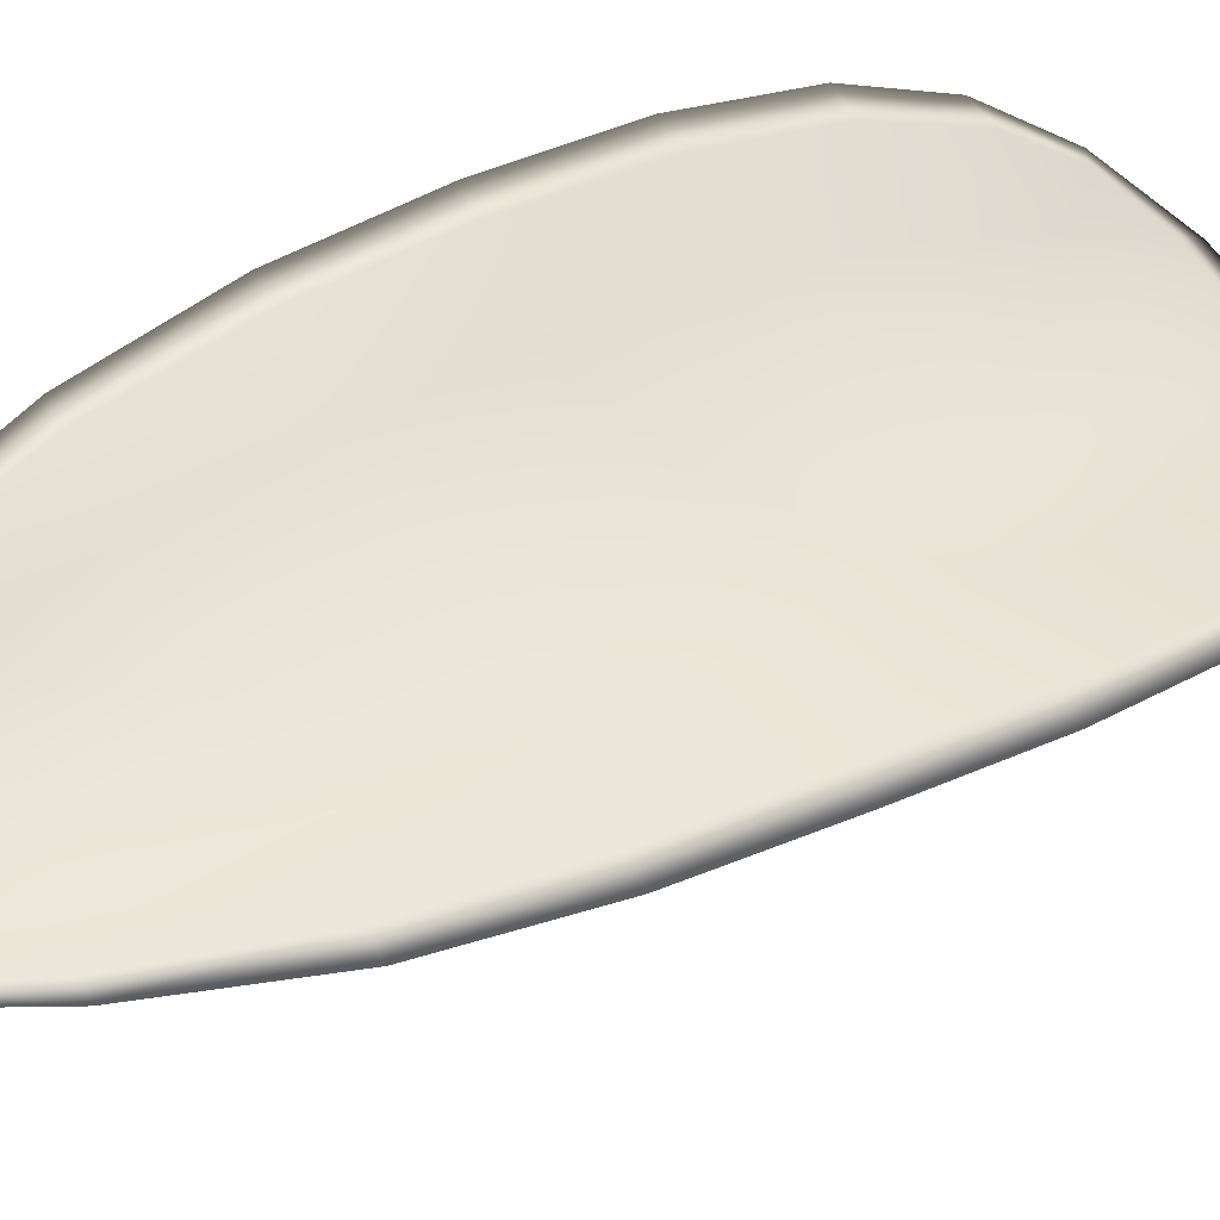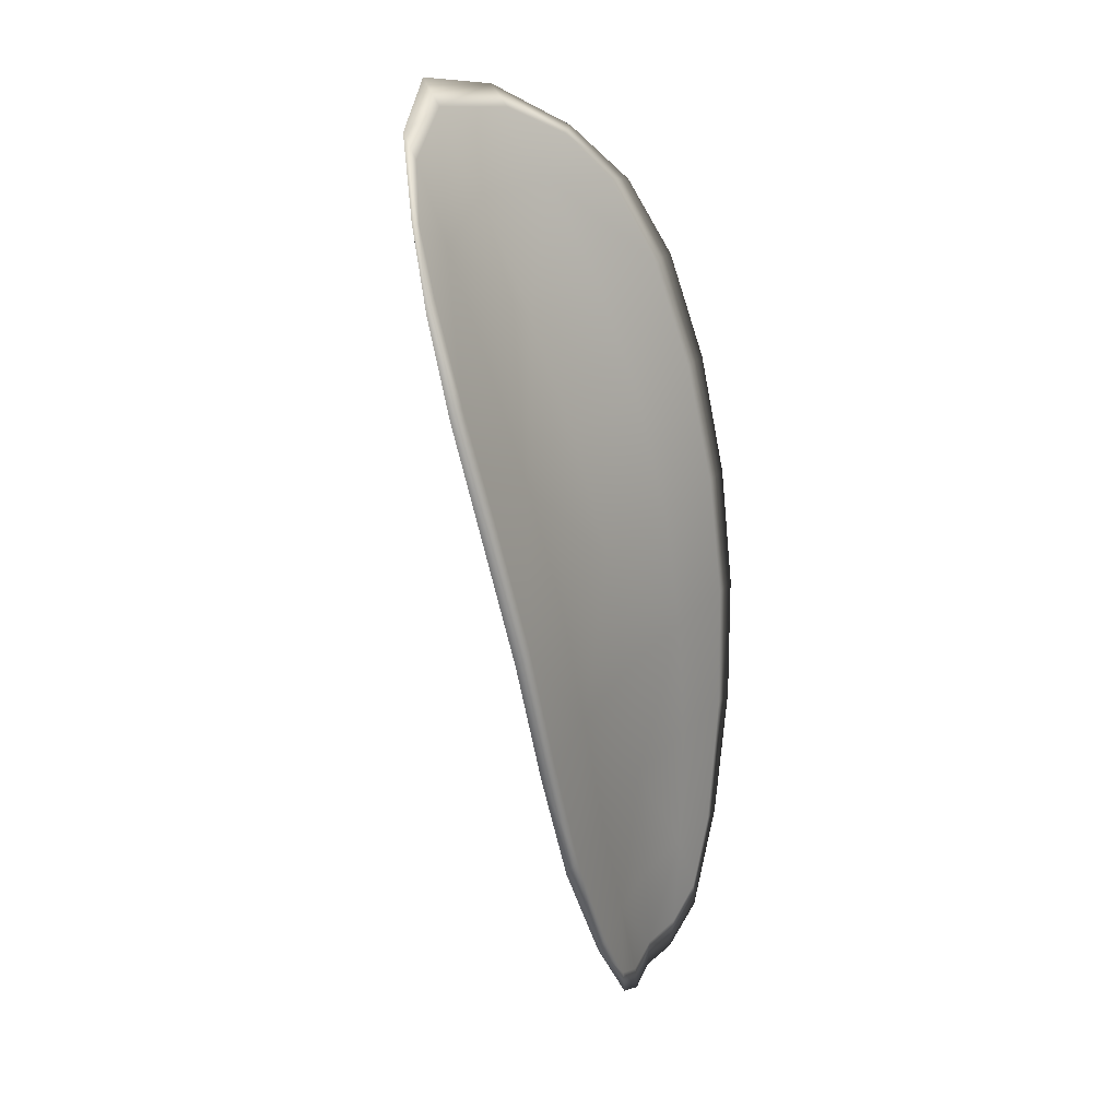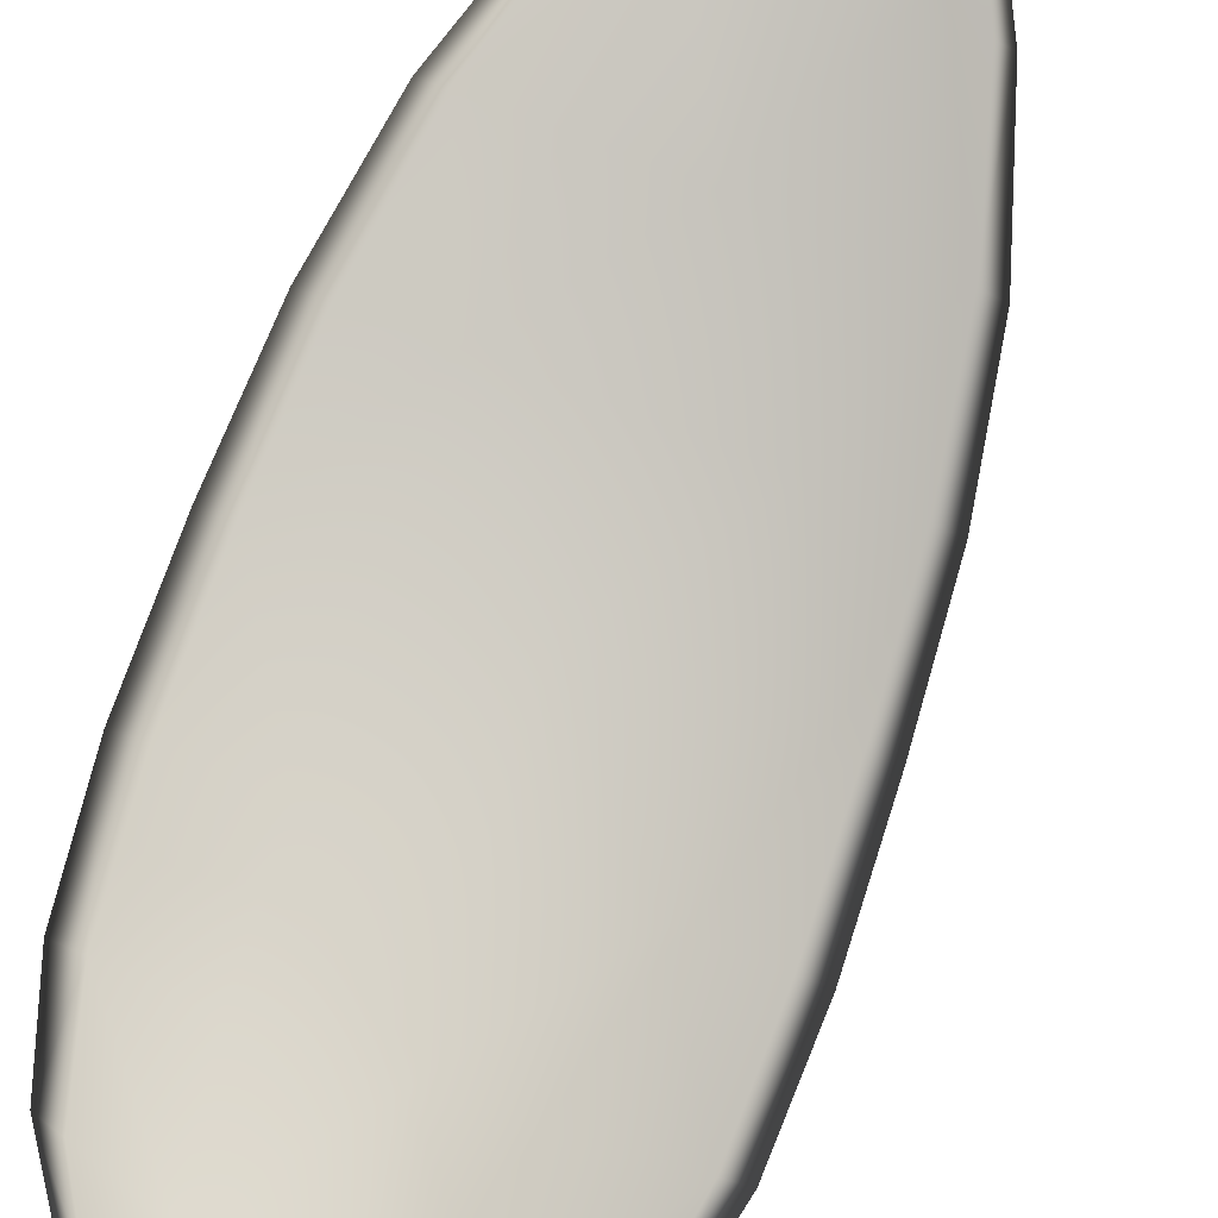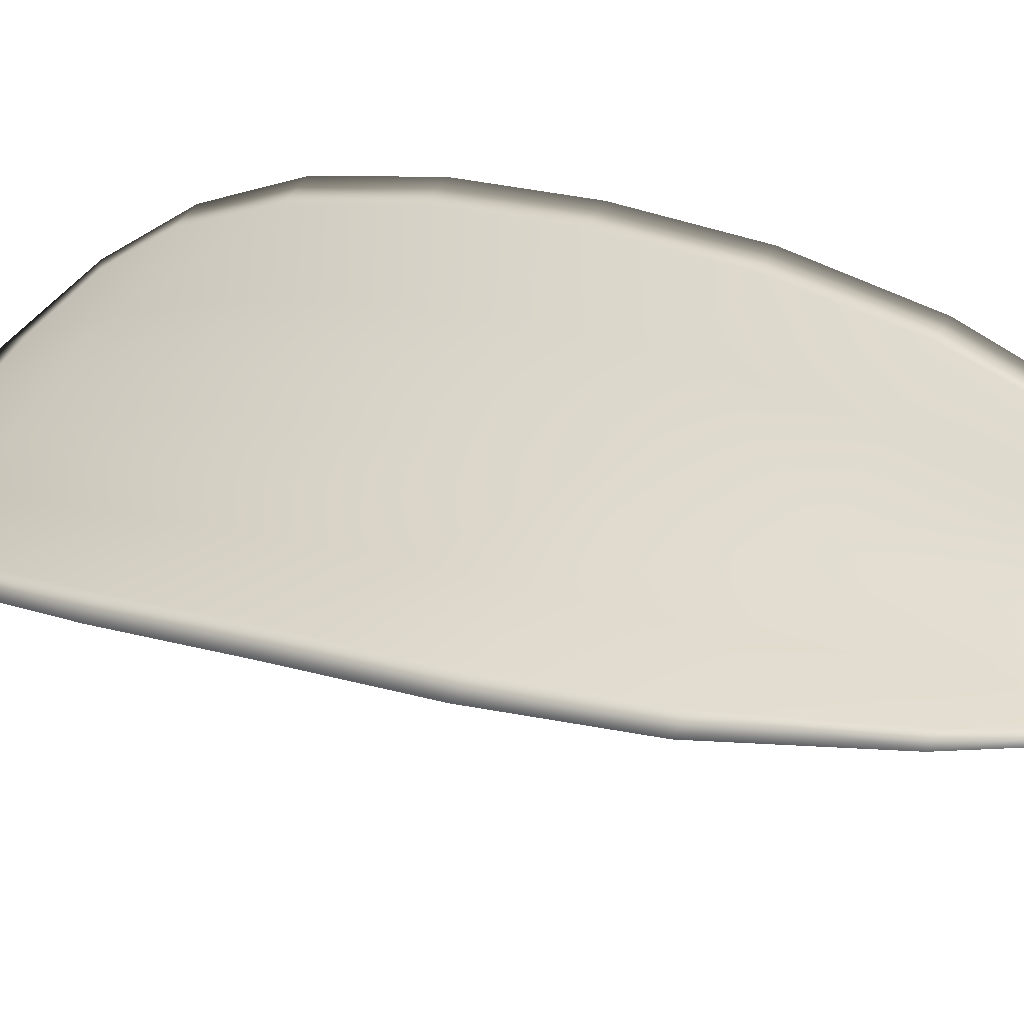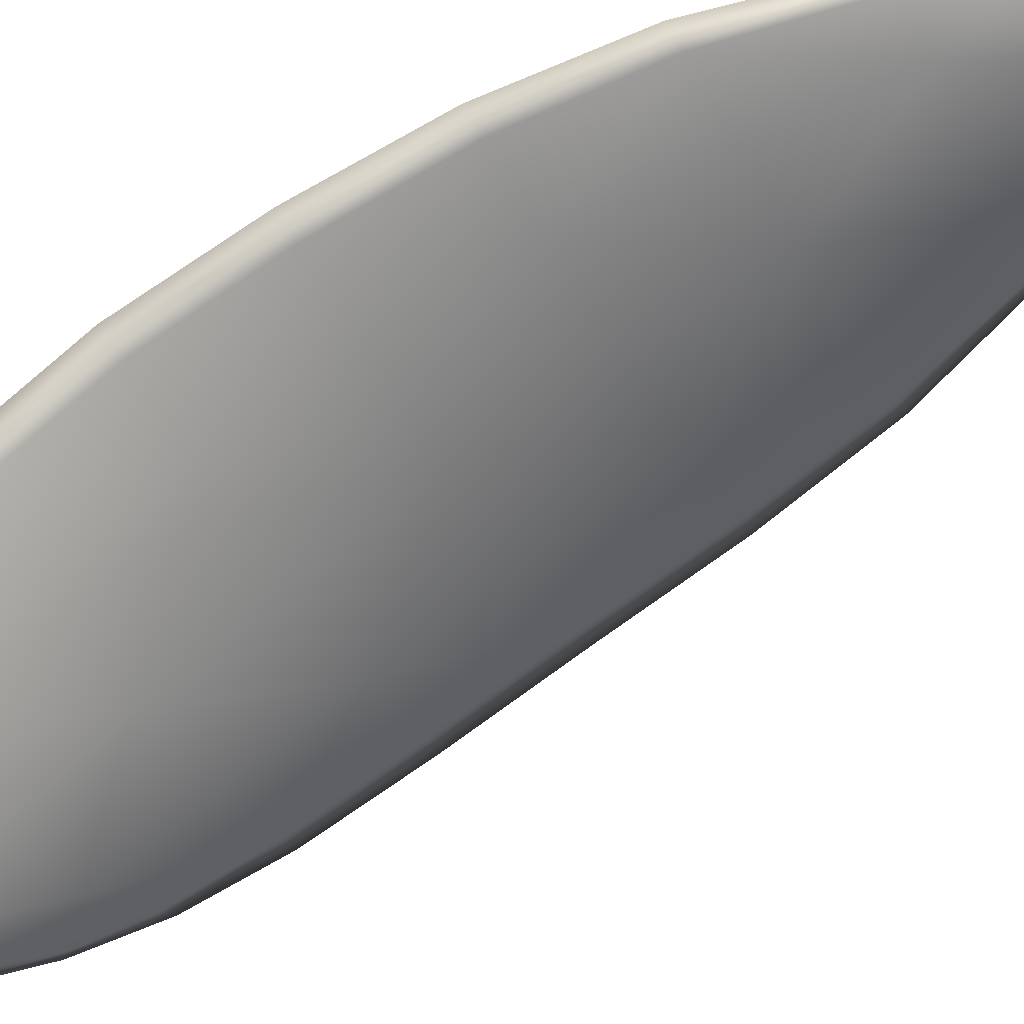
<metadata>
{"format":"obj","ext":"obj","renderer":"f3d","projection":"perspective","resolution":1024,"background":"white","views":[{"elev":67.1,"azim":50.7,"up":"+Z"},{"elev":43.0,"azim":-60.9,"up":"+Y"},{"elev":-78.6,"azim":-29.7,"up":"+Z"},{"elev":49.6,"azim":-68.9,"up":"+Z"},{"elev":-51.2,"azim":-70.1,"up":"+Z"}]}
</metadata>
<code>
v -2.401 0.6799 -1.097
v -2.403 0.6805 -1.098
v -2.403 0.6779 -1.096
v -2.401 0.6775 -1.096
v -2.399 0.6772 -1.095
v -2.399 0.6793 -1.096
v -2.4 0.6806 -1.097
v -2.401 0.6816 -1.098
v -2.402 0.6823 -1.099
v -2.405 0.6806 -1.097
v -2.407 0.6805 -1.097
v -2.408 0.6786 -1.096
v -2.406 0.6783 -1.096
v -2.404 0.6822 -1.099
v -2.406 0.6816 -1.098
v -2.407 0.6694 -1.093
v -2.409 0.6697 -1.092
v -2.409 0.6664 -1.092
v -2.407 0.6661 -1.092
v -2.405 0.6658 -1.092
v -2.405 0.6689 -1.093
v -2.404 0.672 -1.094
v -2.407 0.6725 -1.094
v -2.409 0.6728 -1.093
v -2.402 0.6686 -1.092
v -2.403 0.6654 -1.092
v -2.401 0.6652 -1.092
v -2.4 0.6683 -1.092
v -2.4 0.6714 -1.093
v -2.402 0.6717 -1.093
v -2.401 0.6747 -1.095
v -2.404 0.675 -1.095
v -2.399 0.6745 -1.094
v -2.406 0.6755 -1.095
v -2.408 0.6759 -1.094
v -2.407 0.6628 -1.091
v -2.409 0.6631 -1.091
v -2.408 0.6611 -1.091
v -2.407 0.6603 -1.091
v -2.406 0.6601 -1.091
v -2.406 0.6626 -1.091
v -2.404 0.6623 -1.091
v -2.405 0.66 -1.091
v -2.404 0.6605 -1.091
v -2.403 0.6622 -1.091
v -2.401 0.6798 -1.098
v -2.403 0.6804 -1.098
v -2.402 0.6822 -1.099
v -2.401 0.6815 -1.099
v -2.4 0.6805 -1.098
v -2.399 0.6792 -1.097
v -2.399 0.6771 -1.095
v -2.401 0.6774 -1.096
v -2.403 0.6778 -1.097
v -2.405 0.6805 -1.098
v -2.407 0.6804 -1.097
v -2.406 0.6815 -1.098
v -2.404 0.6821 -1.099
v -2.406 0.6782 -1.096
v -2.408 0.6785 -1.096
v -2.407 0.6693 -1.093
v -2.409 0.6696 -1.093
v -2.409 0.6728 -1.093
v -2.407 0.6724 -1.094
v -2.404 0.672 -1.094
v -2.405 0.6689 -1.093
v -2.405 0.6657 -1.092
v -2.407 0.6661 -1.092
v -2.409 0.6664 -1.092
v -2.402 0.6685 -1.093
v -2.402 0.6716 -1.094
v -2.4 0.6714 -1.093
v -2.4 0.6683 -1.092
v -2.401 0.6652 -1.092
v -2.403 0.6654 -1.092
v -2.401 0.6746 -1.095
v -2.404 0.6749 -1.095
v -2.399 0.6744 -1.094
v -2.406 0.6754 -1.095
v -2.408 0.6758 -1.095
v -2.407 0.6628 -1.092
v -2.409 0.663 -1.091
v -2.406 0.6625 -1.092
v -2.406 0.6601 -1.091
v -2.407 0.6603 -1.091
v -2.408 0.6611 -1.091
v -2.404 0.6623 -1.091
v -2.403 0.6621 -1.091
v -2.404 0.6605 -1.091
v -2.405 0.6599 -1.091
v -2.409 0.6631 -1.091
v -2.408 0.6605 -1.091
v -2.41 0.6665 -1.092
v -2.408 0.6611 -1.091
v -2.405 0.6592 -1.091
v -2.404 0.6599 -1.091
v -2.406 0.6593 -1.091
v -2.404 0.6605 -1.091
v -2.398 0.6791 -1.096
v -2.399 0.6807 -1.097
v -2.398 0.677 -1.095
v -2.4 0.6805 -1.098
v -2.404 0.6827 -1.099
v -2.406 0.6817 -1.098
v -2.402 0.6829 -1.1
v -2.406 0.6815 -1.098
v -2.407 0.6805 -1.097
v -2.408 0.6786 -1.095
v -2.407 0.6595 -1.091
v -2.403 0.6621 -1.091
v -2.401 0.6651 -1.092
v -2.401 0.6821 -1.099
v -2.398 0.6744 -1.094
v -2.399 0.6713 -1.093
v -2.409 0.676 -1.094
v -2.409 0.6729 -1.093
v -2.41 0.6698 -1.092
v -2.4 0.6682 -1.092
f 1 2 3
f 1 3 4
f 1 4 5
f 1 5 6
f 1 6 7
f 1 7 8
f 1 8 9
f 1 9 2
f 10 11 12
f 10 12 13
f 10 13 3
f 10 3 2
f 10 2 9
f 10 9 14
f 10 14 15
f 10 15 11
f 16 17 18
f 16 18 19
f 16 19 20
f 16 20 21
f 16 21 22
f 16 22 23
f 16 23 24
f 16 24 17
f 25 21 20
f 25 20 26
f 25 26 27
f 25 27 28
f 25 28 29
f 25 29 30
f 25 30 22
f 25 22 21
f 31 32 22
f 31 22 30
f 31 30 29
f 31 29 33
f 31 33 5
f 31 5 4
f 31 4 3
f 31 3 32
f 34 35 24
f 34 24 23
f 34 23 22
f 34 22 32
f 34 32 3
f 34 3 13
f 34 13 12
f 34 12 35
f 36 37 38
f 36 38 39
f 36 39 40
f 36 40 41
f 36 41 20
f 36 20 19
f 36 19 18
f 36 18 37
f 42 41 40
f 42 40 43
f 42 43 44
f 42 44 45
f 42 45 27
f 42 27 26
f 42 26 20
f 42 20 41
f 46 47 48
f 46 48 49
f 46 49 50
f 46 50 51
f 46 51 52
f 46 52 53
f 46 53 54
f 46 54 47
f 55 56 57
f 55 57 58
f 55 58 48
f 55 48 47
f 55 47 54
f 55 54 59
f 55 59 60
f 55 60 56
f 61 62 63
f 61 63 64
f 61 64 65
f 61 65 66
f 61 66 67
f 61 67 68
f 61 68 69
f 61 69 62
f 70 66 65
f 70 65 71
f 70 71 72
f 70 72 73
f 70 73 74
f 70 74 75
f 70 75 67
f 70 67 66
f 76 77 54
f 76 54 53
f 76 53 52
f 76 52 78
f 76 78 72
f 76 72 71
f 76 71 65
f 76 65 77
f 79 80 60
f 79 60 59
f 79 59 54
f 79 54 77
f 79 77 65
f 79 65 64
f 79 64 63
f 79 63 80
f 81 82 69
f 81 69 68
f 81 68 67
f 81 67 83
f 81 83 84
f 81 84 85
f 81 85 86
f 81 86 82
f 87 83 67
f 87 67 75
f 87 75 74
f 87 74 88
f 87 88 89
f 87 89 90
f 87 90 84
f 87 84 83
f 91 92 38
f 91 38 37
f 91 37 18
f 91 18 93
f 91 93 69
f 91 69 82
f 91 82 94
f 91 94 92
f 95 96 44
f 95 44 43
f 95 43 40
f 95 40 97
f 95 97 84
f 95 84 90
f 95 90 98
f 95 98 96
f 99 100 7
f 99 7 6
f 99 6 5
f 99 5 101
f 99 101 52
f 99 52 51
f 99 51 102
f 99 102 100
f 103 104 15
f 103 15 14
f 103 14 9
f 103 9 105
f 103 105 48
f 103 48 58
f 103 58 106
f 103 106 104
f 107 108 12
f 107 12 11
f 107 11 15
f 107 15 104
f 107 104 106
f 107 106 56
f 107 56 60
f 107 60 108
f 109 97 40
f 109 40 39
f 109 39 38
f 109 38 92
f 109 92 94
f 109 94 85
f 109 85 84
f 109 84 97
f 110 111 27
f 110 27 45
f 110 45 44
f 110 44 96
f 110 96 98
f 110 98 88
f 110 88 74
f 110 74 111
f 112 105 9
f 112 9 8
f 112 8 7
f 112 7 100
f 112 100 102
f 112 102 49
f 112 49 48
f 112 48 105
f 113 101 5
f 113 5 33
f 113 33 29
f 113 29 114
f 113 114 72
f 113 72 78
f 113 78 52
f 113 52 101
f 115 116 24
f 115 24 35
f 115 35 12
f 115 12 108
f 115 108 60
f 115 60 80
f 115 80 63
f 115 63 116
f 117 93 18
f 117 18 17
f 117 17 24
f 117 24 116
f 117 116 63
f 117 63 62
f 117 62 69
f 117 69 93
f 118 114 29
f 118 29 28
f 118 28 27
f 118 27 111
f 118 111 74
f 118 74 73
f 118 73 72
f 118 72 114

</code>
